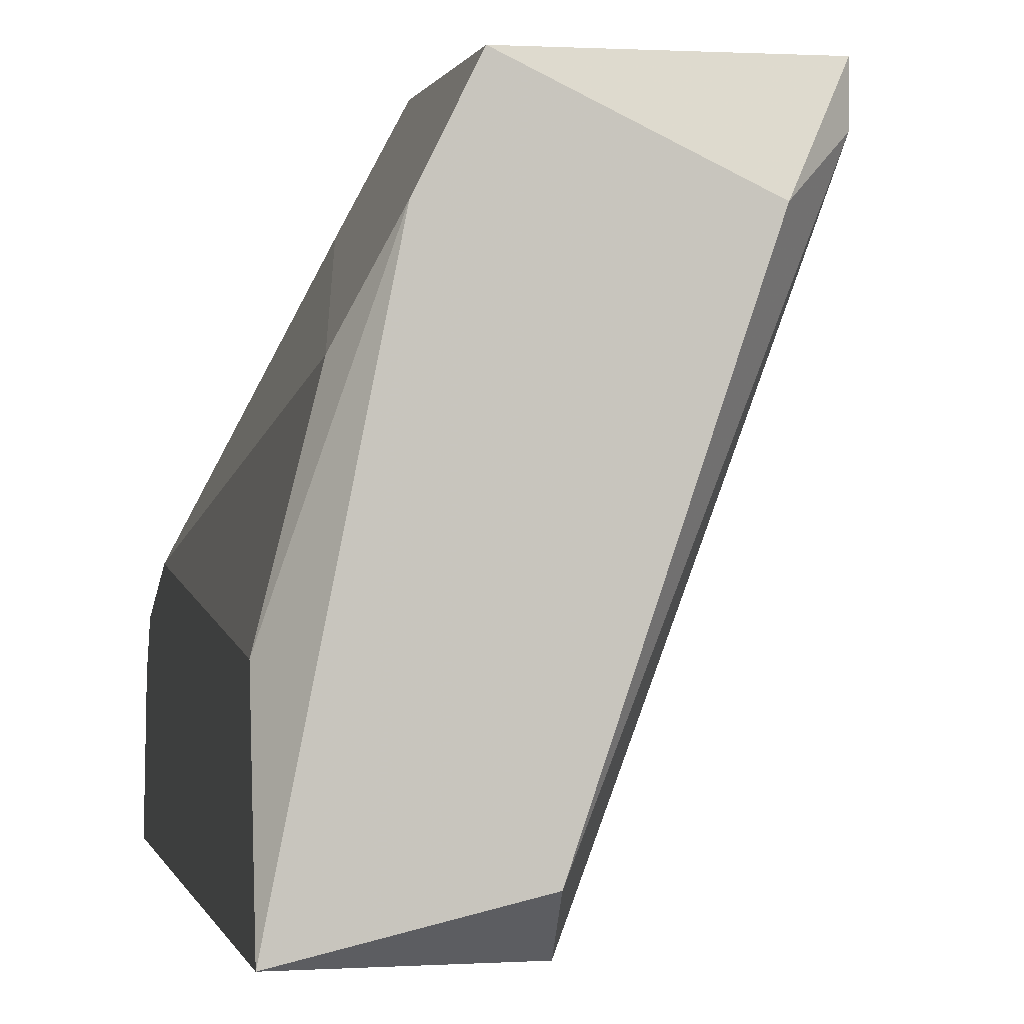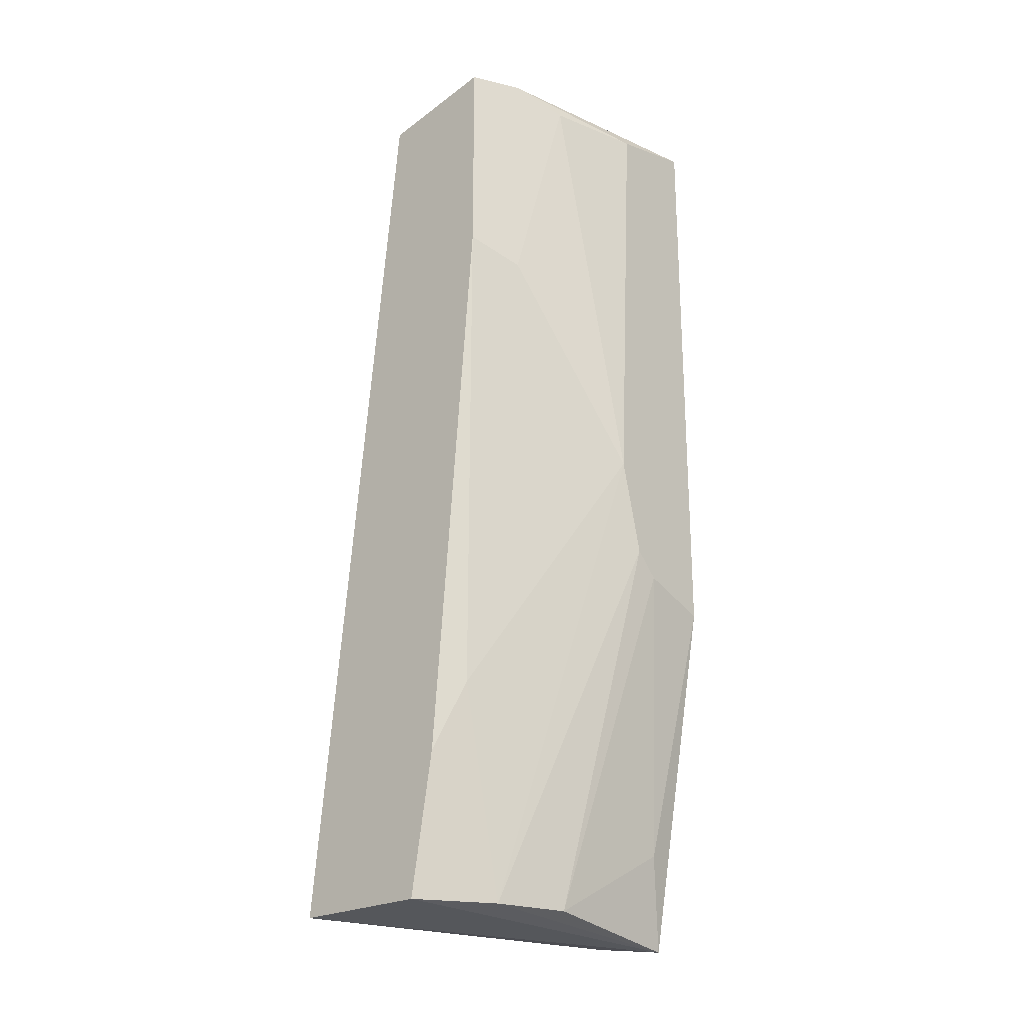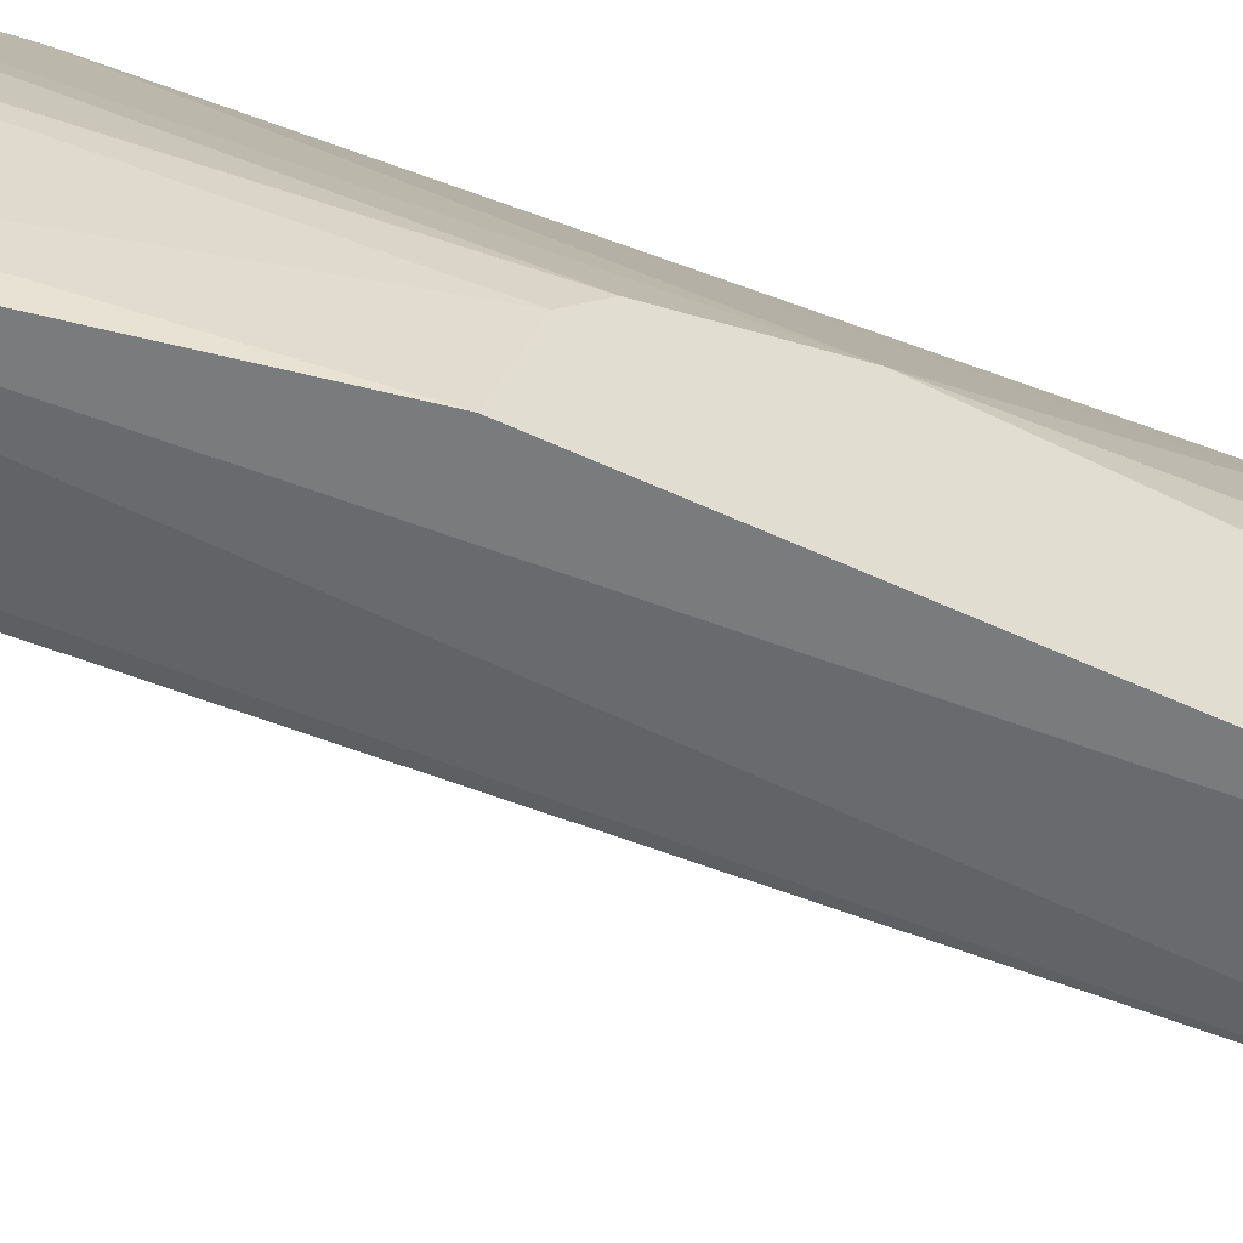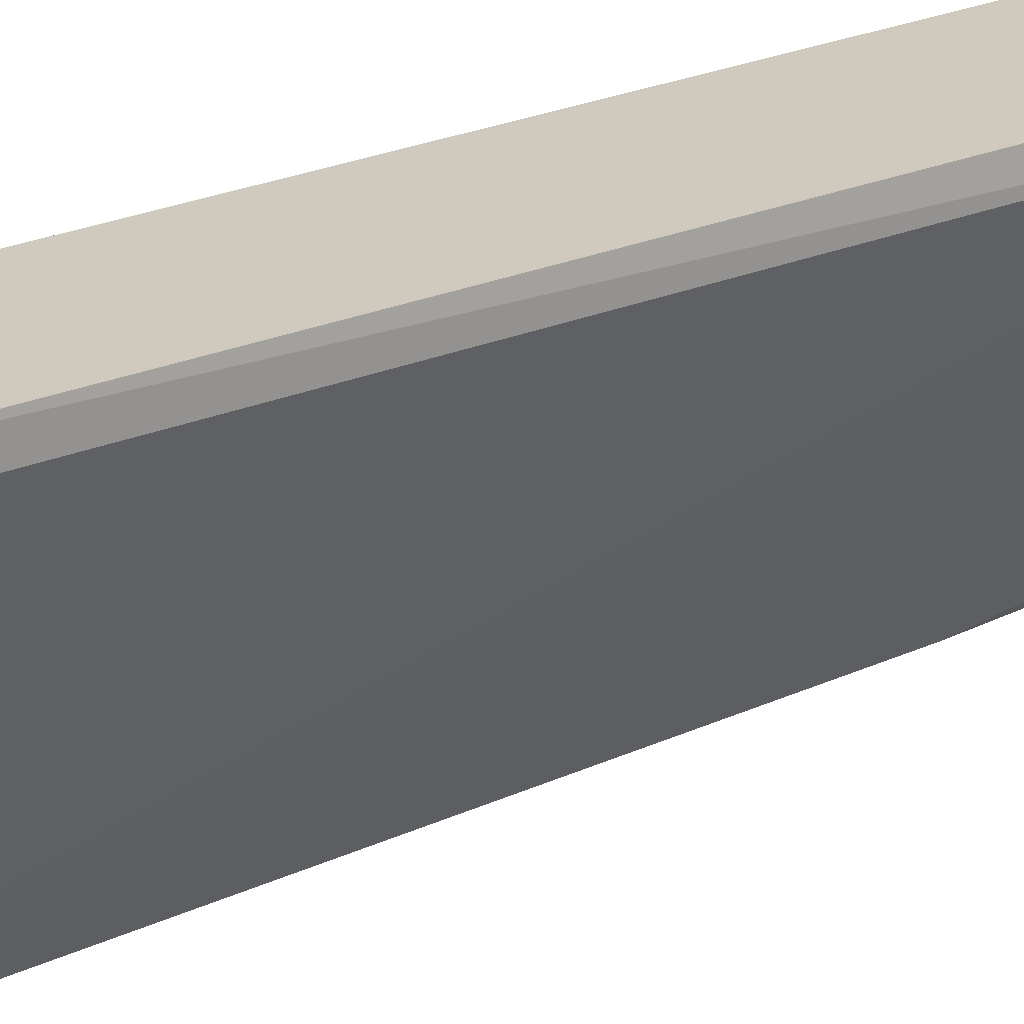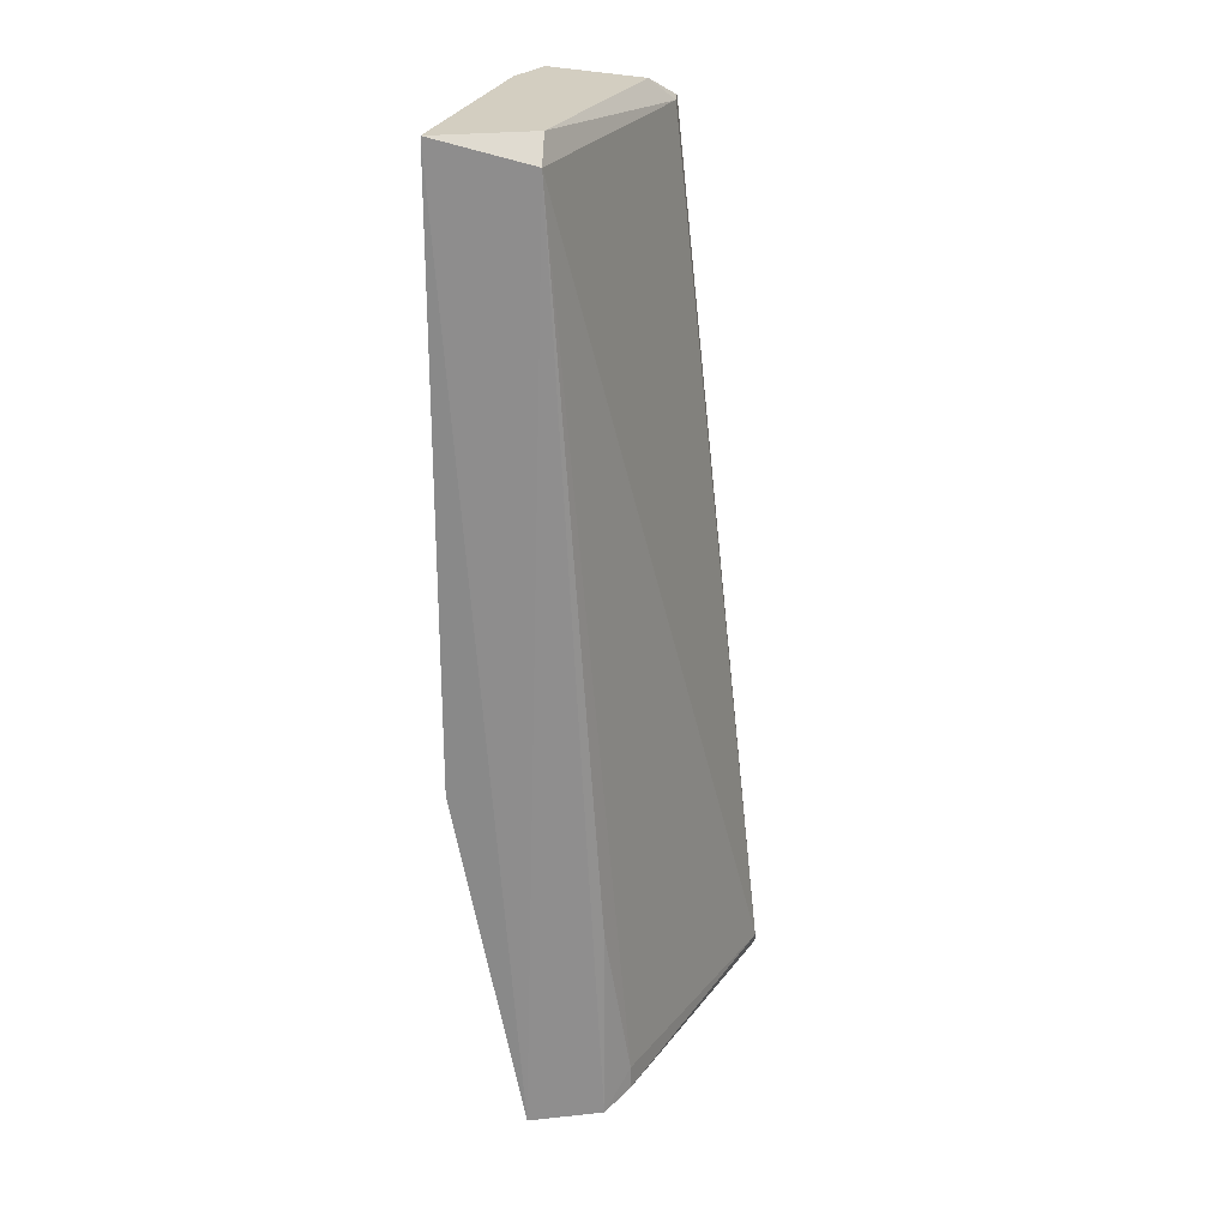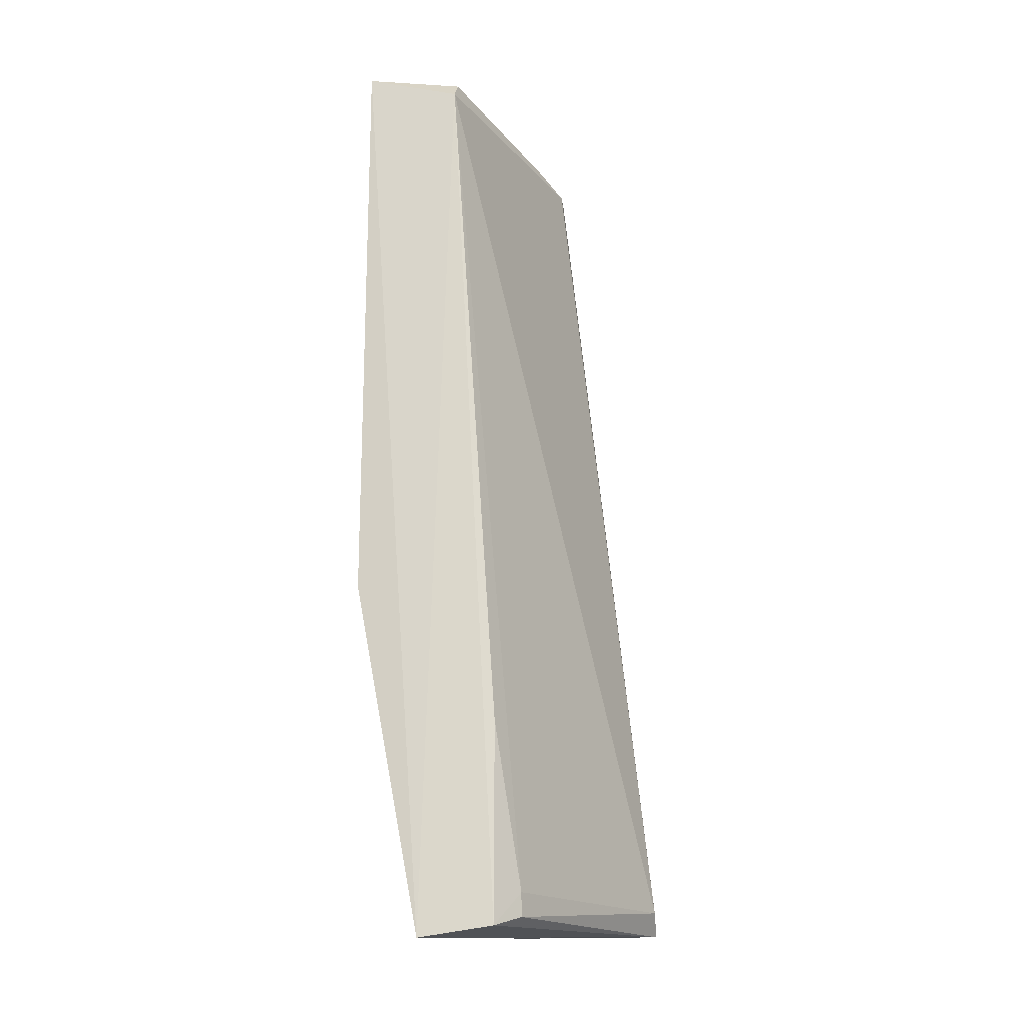
<metadata>
{"format":"obj","ext":"obj","renderer":"f3d","projection":"perspective","resolution":1024,"background":"white","views":[{"elev":0.2,"azim":172.4,"up":"+Z"},{"elev":-23.8,"azim":41.4,"up":"+Y"},{"elev":-53.3,"azim":63.2,"up":"+Z"},{"elev":23.1,"azim":-132.7,"up":"+Z"},{"elev":25.2,"azim":-176.3,"up":"+Y"},{"elev":-17.9,"azim":-172.9,"up":"+Y"}]}
</metadata>
<code>
v 0.05815 -0.07262 0.006199
v 0.09961 0.332 0.1203
v 0.11 0.332 0.09955
v 0.08925 -0.07262 0.08917
v 0.006281 -0.07262 0.1203
v 0.08925 0.3216 -0.004183
v 0.1308 0.07265 -0.004183
v 0.04778 0.3216 0.1203
v 0.1308 0.332 -0.004183
v 0.101 -0.08182 -0.007014
v 0.1308 0.1348 0.04769
v 0.07888 -0.01036 0.1203
v 0.006281 -0.06224 0.1099
v 0.04778 0.3216 0.1099
v 0.06852 -0.07699 -0.00553
v 0.1308 0.3216 0.03733
v 0.09961 0.2386 0.1203
v 0.09961 -0.07262 0.05806
v 0.06852 -0.07262 0.1203
v 0.05815 0.332 0.09955
v 0.1308 0.0934 0.03733
v 0.08925 0.02077 0.1099
v 0.1204 0.3216 0.07879
v 0.08925 0.332 0.006199
v 0.05815 -0.06224 0.006199
v 0.11 -0.04149 0.006199
v 0.06852 0.01039 -0.004183
v 0.11 0.2282 0.09955
v 0.1308 0.08302 0.02694
f 18 26 29
f 5 2 8
f 2 3 9
f 9 7 10
f 6 9 10
f 7 9 11
f 2 5 12
f 1 5 13
f 5 8 13
f 13 8 14
f 6 13 14
f 5 1 15
f 10 5 15
f 6 10 15
f 9 3 16
f 11 9 16
f 3 2 17
f 2 12 17
f 4 10 18
f 5 10 19
f 10 4 19
f 4 12 19
f 12 5 19
f 8 2 20
f 2 9 20
f 14 8 20
f 11 4 21
f 7 11 21
f 4 18 21
f 4 11 22
f 12 4 22
f 17 12 22
f 16 3 23
f 11 16 23
f 9 6 24
f 6 14 24
f 20 9 24
f 14 20 24
f 1 13 25
f 13 6 25
f 15 1 25
f 10 7 26
f 18 10 26
f 6 15 27
f 25 6 27
f 15 25 27
f 3 17 28
f 22 11 28
f 17 22 28
f 23 3 28
f 11 23 28
f 7 21 29
f 21 18 29
f 26 7 29

</code>
